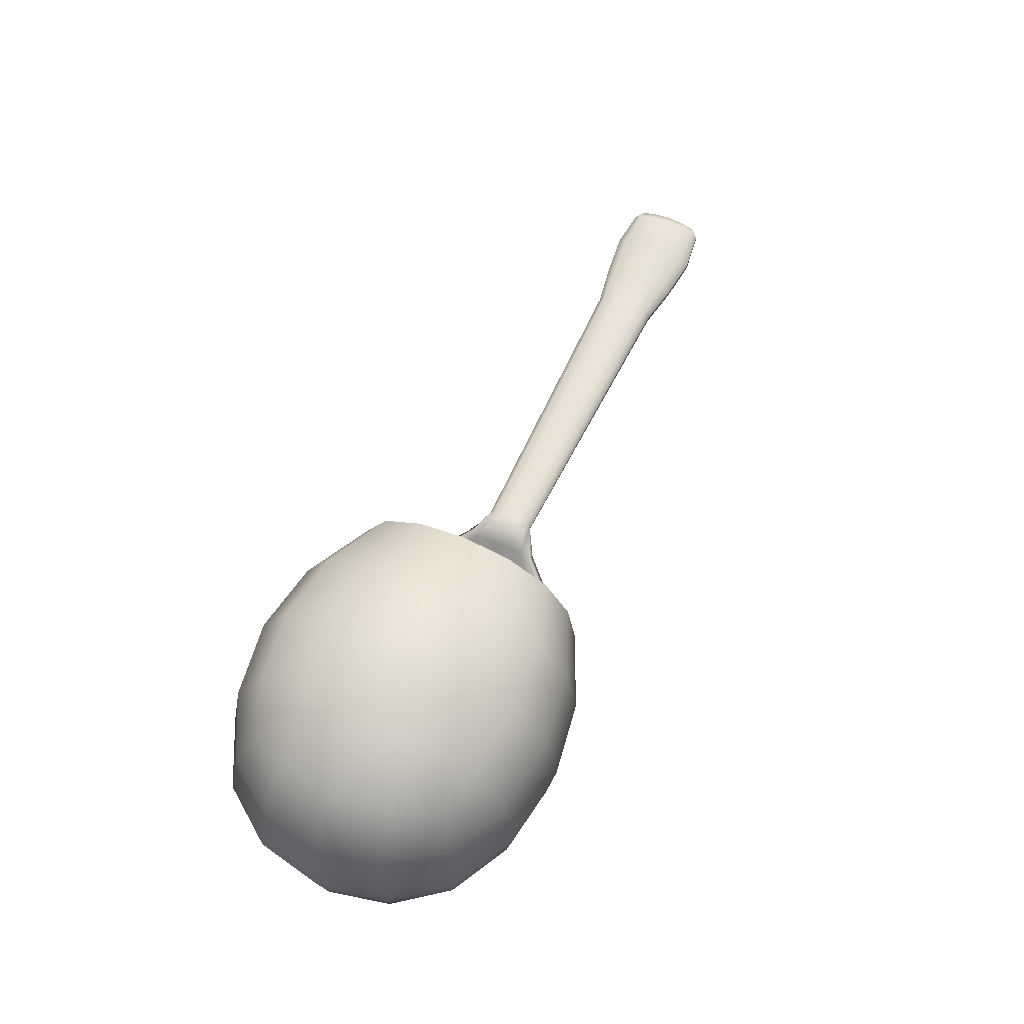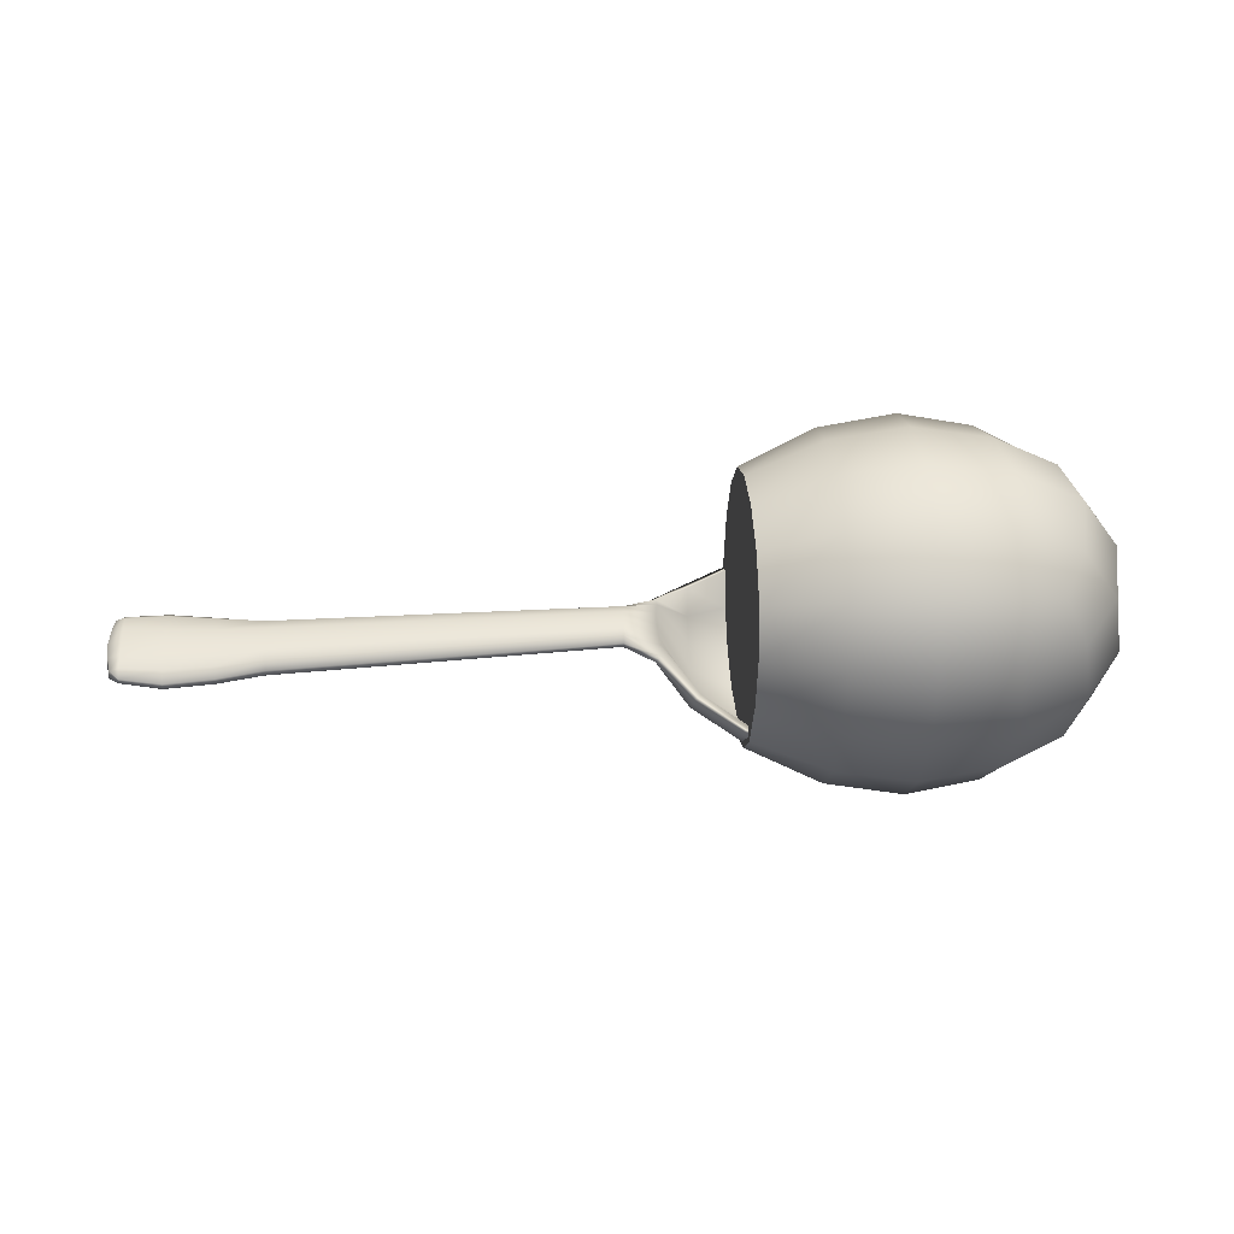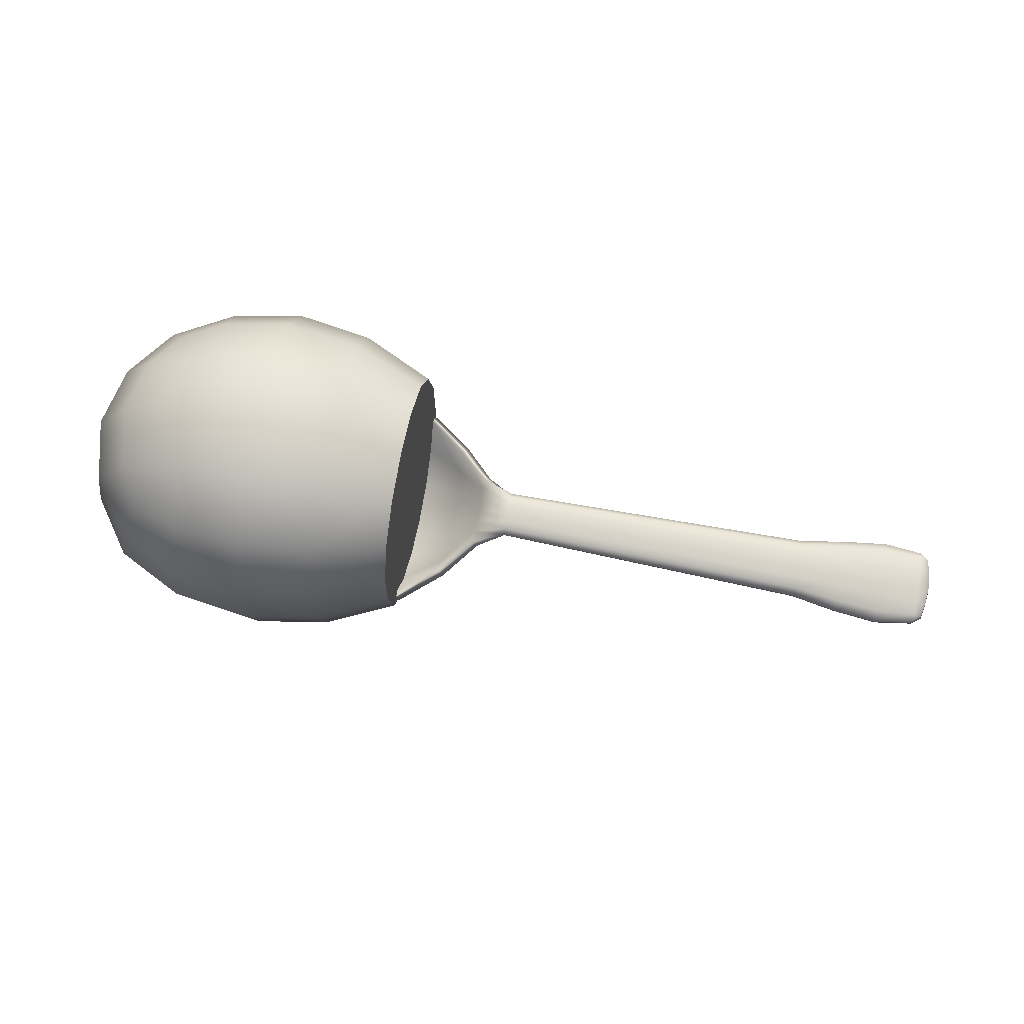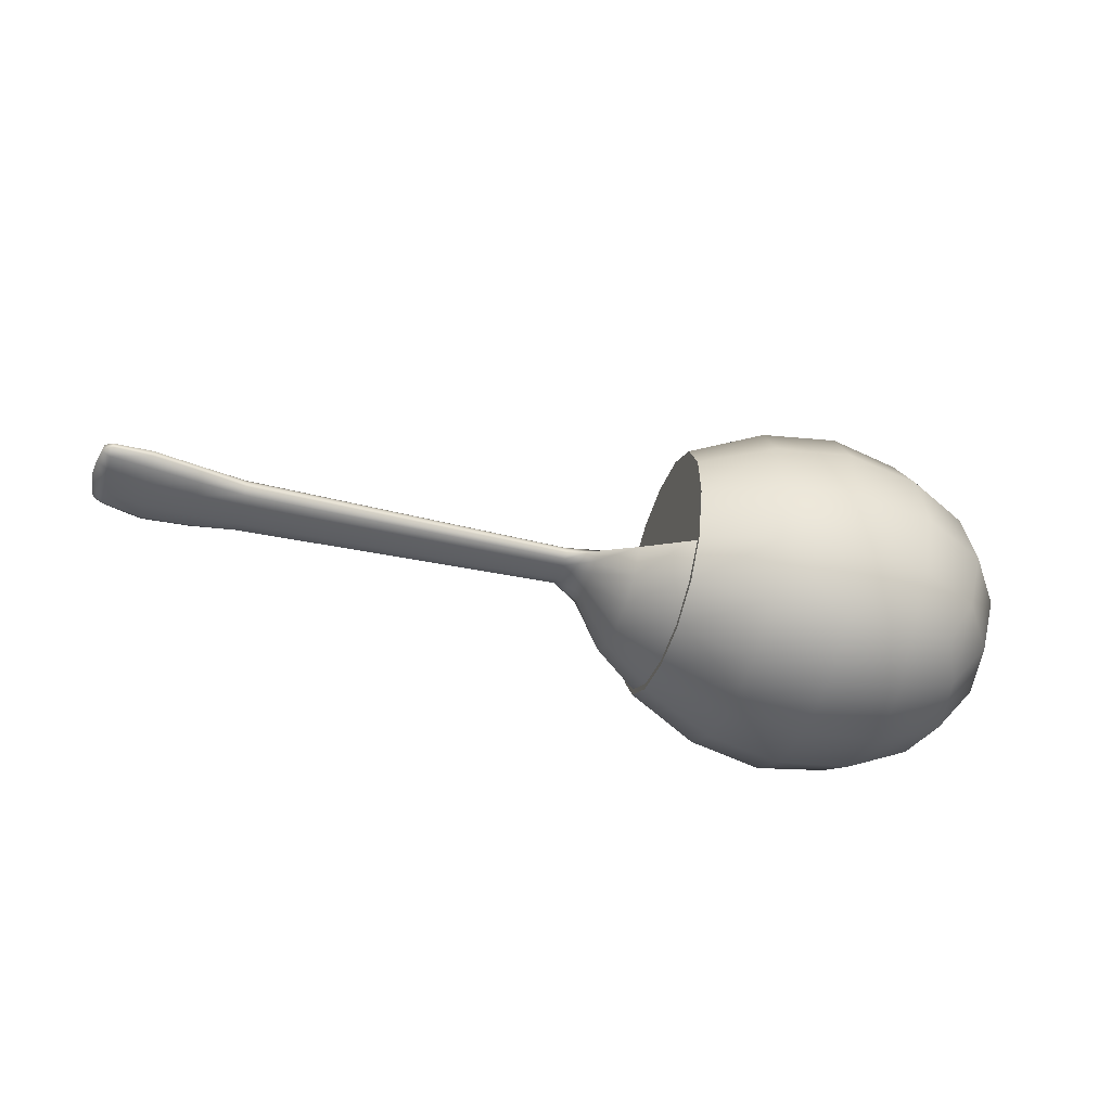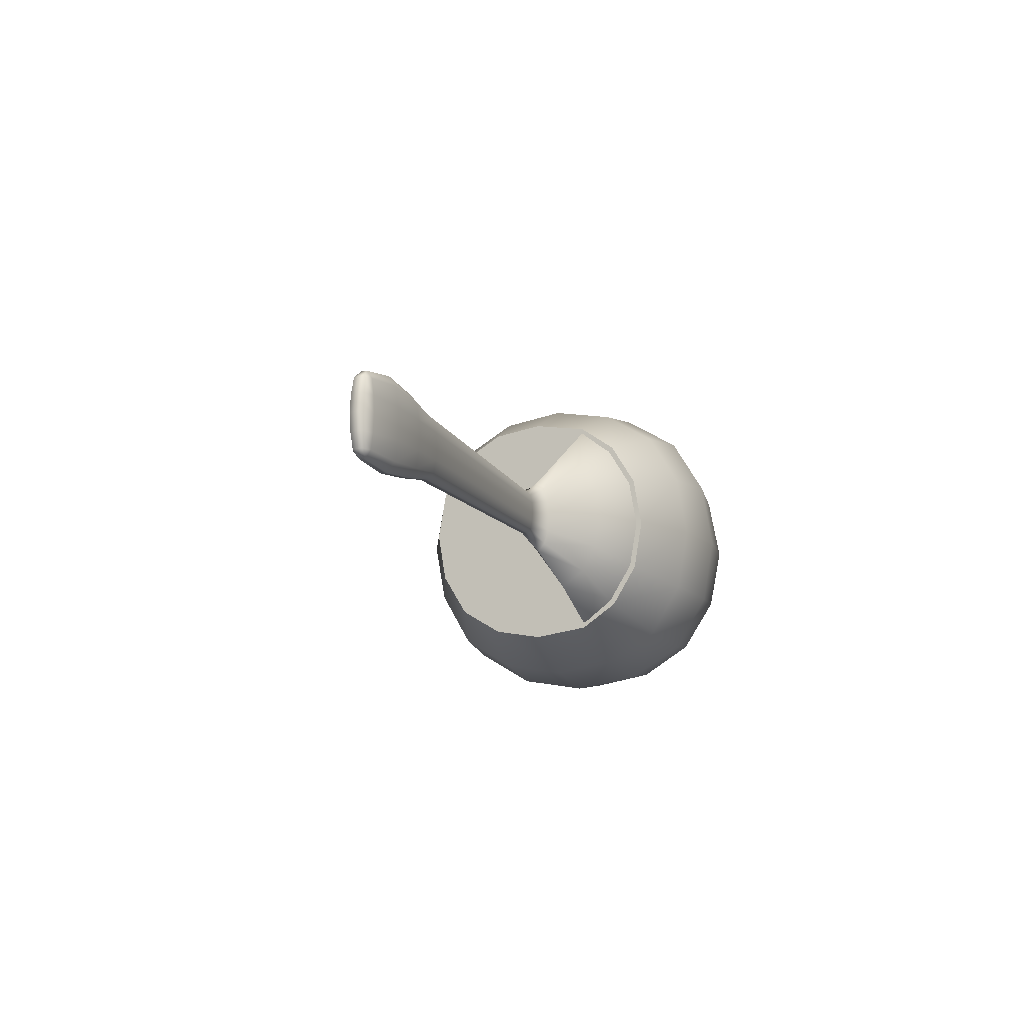
<metadata>
{"format":"obj","ext":"obj","renderer":"f3d","projection":"perspective","resolution":1024,"background":"white","views":[{"elev":59.3,"azim":-65.4,"up":"+Z"},{"elev":44.8,"azim":176.2,"up":"+Z"},{"elev":73.2,"azim":10.7,"up":"+Z"},{"elev":-43.1,"azim":163.4,"up":"+Z"},{"elev":-11.3,"azim":108.3,"up":"+Y"}]}
</metadata>
<code>
g default
v -1.717 -0.4026 -0.3956
v -1.717 0.3819 -0.3956
v -1.746 -0.4026 0.3883
v -1.746 0.3819 0.3883
v -0.9692 0.578 0.2758
v -0.9508 0.578 -0.2266
v -0.9385 0.2411 -0.5634
v -0.9385 -0.2617 -0.5634
v -1.541 0.2411 -0.5854
v -1.541 -0.2617 -0.5854
v -1.554 -0.5987 -0.2487
v -1.554 0.578 -0.2487
v -1.958 0.2411 -0.2635
v -1.958 -0.2617 -0.2635
v -1.976 0.2411 0.239
v -1.976 -0.2617 0.239
v -1.237 -0.01033 -0.6626
v -2.073 -0.01033 -0.01612
v -1.286 -0.01033 0.6898
v -1.261 0.6663 0.01358
v -1.261 -0.6869 0.01358
v -0.9429 -0.4717 -0.4364
v -0.9371 -0.01033 -0.6061
v -1.238 -0.2804 -0.6171
v -0.9429 0.451 -0.4364
v -1.238 0.2598 -0.6171
v -1.562 -0.01033 -0.629
v -1.524 0.451 -0.4577
v -1.798 0.2223 -0.4677
v -1.524 -0.4717 -0.4577
v -1.798 -0.243 -0.4677
v -1.806 -0.4717 -0.2392
v -2.008 -0.01033 -0.2841
v -2.018 -0.2804 -0.01413
v -1.806 0.451 -0.2392
v -2.018 0.2598 -0.01413
v -2.028 -0.01033 0.2558
v -1.823 0.451 0.2258
v -1.832 0.2223 0.4544
v -1.823 -0.4717 0.2258
v -1.832 -0.243 0.4544
v -1.557 -0.4717 0.4644
v -1.608 -0.01033 0.6325
v -1.557 0.451 0.4644
v -0.9833 -0.01033 0.6553
v -0.9767 0.451 0.4857
v -0.9767 -0.4717 0.4857
v -1.271 0.6208 0.2835
v -0.9602 0.6208 0.02462
v -1.585 0.6208 0.001725
v -1.252 0.6208 -0.2563
v -1.271 -0.6415 0.2835
v -1.585 -0.6415 0.001726
v -0.9602 -0.6415 0.02462
v -1.252 -0.6415 -0.2563
v -0.9692 -0.5987 0.2758
v -1.243 -0.5058 -0.4815
v -1.243 0.4851 -0.4815
v -1.837 -0.01033 -0.5033
v -0.9508 -0.5987 -0.2266
v -1.572 -0.5987 0.2538
v -1.856 -0.5058 -0.008167
v -1.856 0.4851 -0.008169
v -1.572 0.578 0.2538
v -1.874 -0.01033 0.4869
v -1.28 -0.5058 0.5087
v -1.28 0.4851 0.5087
v -0.6513 -0.2084 -0.428
v -0.6549 -0.3738 -0.328
v -0.6503 -0.01033 -0.4617
v -0.6513 0.1878 -0.428
v -0.6549 0.3532 -0.328
v -0.6853 0.1878 0.4986
v -0.6866 -0.01033 0.5323
v -0.6815 0.3532 0.3986
v -0.6853 -0.2084 0.4986
v -0.6815 -0.3738 0.3986
v -0.6756 0.4533 0.2333
v -0.6685 0.487 0.03529
v -0.6603 0.4533 -0.1842
v -0.6756 -0.4739 0.2333
v -0.6685 -0.5077 0.0353
v -0.6603 -0.4739 -0.1842
v -0.6683 -0.01033 0.0353
v -0.9788 -0.2514 0.6115
v -0.9788 0.2307 0.6115
v -1.282 -0.2692 0.6413
v -1.282 0.2486 0.6413
v -1.582 0.2307 0.589
v -1.582 -0.2514 0.589
v -1.636 -0.3784 -0.3684
v -1.636 0.3577 -0.3684
v -0.9169 0.5417 -0.1936
v -0.9047 0.2256 -0.5258
v -0.9047 -0.2462 -0.5258
v -1.47 0.2256 -0.5465
v -1.47 -0.2462 -0.5465
v -1.483 -0.5624 -0.2143
v -1.483 0.5417 -0.2143
v -1.862 0.2256 -0.2282
v -1.862 -0.2462 -0.2282
v -1.185 -0.01033 -0.6189
v -0.9089 -0.4432 -0.4067
v -0.9034 -0.01033 -0.5659
v -1.186 -0.2638 -0.5763
v -0.9089 0.4225 -0.4067
v -1.186 0.2431 -0.5763
v -1.49 -0.01033 -0.5874
v -1.454 0.4225 -0.4266
v -1.711 0.208 -0.436
v -1.454 -0.4432 -0.4266
v -1.711 -0.2286 -0.436
v -1.719 -0.4432 -0.223
v -1.91 -0.01033 -0.23
v -1.719 0.4225 -0.223
v -1.2 0.5819 -0.204
v -1.2 -0.6025 -0.204
v -1.191 -0.4752 -0.449
v -1.191 0.4545 -0.449
v -1.748 -0.01033 -0.4694
v -0.9169 -0.5624 -0.1936
v -0.6353 -0.1962 -0.3988
v -0.6386 -0.3514 -0.3049
v -0.6343 -0.01033 -0.4304
v -0.6353 0.1755 -0.3988
v -0.6386 0.3308 -0.3049
v -0.6432 0.4247 -0.1836
v -0.6432 -0.4453 -0.1836
v -0.4674 -0.1388 -0.2948
v -0.4694 -0.246 -0.2368
v -0.4668 -0.01033 -0.3143
v -0.4674 0.1181 -0.2948
v -0.4694 0.2254 -0.2368
v -0.473 0.2903 -0.141
v -0.473 -0.3109 -0.141
v -0.3438 -0.07802 -0.112
v -0.3444 -0.1345 -0.09573
v -0.3437 -0.01033 -0.1175
v -0.3438 0.05736 -0.112
v -0.3444 0.1139 -0.09573
v -0.3454 0.1481 -0.06883
v -0.3454 -0.1687 -0.06883
v 1.585 -0.07802 -0.07585
v 1.584 -0.1382 -0.06836
v 1.585 -0.01033 -0.07843
v 1.585 0.05736 -0.07585
v 1.584 0.1176 -0.06836
v 1.582 0.1481 -0.04674
v 1.582 -0.1687 -0.04674
v -0.235 -0.1033 -0.04803
v -0.2343 -0.08535 -0.06733
v -0.234 -0.05004 -0.07401
v -0.2339 -0.01033 -0.0763
v -0.234 0.02938 -0.07401
v -0.2343 0.0647 -0.06733
v -0.235 0.08261 -0.04803
v -0.9165 -0.01033 -0.5266
v -0.9179 -0.2324 -0.489
v -1.186 -0.01033 -0.5775
v -1.188 -0.2492 -0.5375
v -0.9214 -0.4148 -0.3792
v -1.192 -0.4452 -0.4205
v -0.9214 0.3941 -0.3792
v -0.9179 0.2117 -0.489
v -1.192 0.4245 -0.4205
v -1.188 0.2285 -0.5375
v -1.459 0.2109 -0.5093
v -1.479 -0.01033 -0.5475
v -1.443 0.3939 -0.3987
v -1.615 0.3323 -0.3427
v -1.686 0.1933 -0.4062
v -1.722 -0.01033 -0.4377
v -1.459 -0.2316 -0.5093
v -1.443 -0.4145 -0.3987
v -1.686 -0.214 -0.4062
v -1.615 -0.3529 -0.3427
v -1.832 -0.2313 -0.205
v -1.697 -0.4166 -0.2009
v -1.877 -0.01033 -0.2065
v -1.832 0.2107 -0.205
v -1.697 0.3959 -0.2009
v -1.472 0.508 -0.1937
v -1.2 0.5458 -0.1844
v -0.9283 0.5075 -0.174
v -0.9283 -0.5282 -0.174
v -1.2 -0.5665 -0.1844
v -1.472 -0.5286 -0.1937
v -0.6599 -0.3265 -0.2796
v -0.6564 -0.1836 -0.3654
v -0.6552 -0.01033 -0.3947
v -0.6564 0.163 -0.3654
v -0.6599 0.3058 -0.2796
v -0.6641 0.395 -0.1642
v -0.6641 -0.4157 -0.1642
v -0.4989 -0.2268 -0.215
v -0.4968 -0.1294 -0.2671
v -0.4962 -0.01033 -0.2851
v -0.4968 0.1087 -0.2671
v -0.4989 0.2062 -0.215
v -0.5025 0.2671 -0.1247
v -0.5025 -0.2877 -0.1247
v -0.372 -0.1162 -0.03678
v -0.3648 -0.0687 -0.03425
v -0.364 -0.01033 -0.03825
v -0.3648 0.04805 -0.03425
v -0.372 0.09553 -0.03678
v -0.3702 0.1372 -0.05053
v -0.3702 -0.1579 -0.05053
v -0.2366 -0.08438 -0.005212
v -0.2368 -0.04926 0.00112
v -0.2369 -0.01033 0.005362
v -0.2368 0.02861 0.00112
v -0.2366 0.06373 -0.005212
v -0.2357 0.08483 -0.02899
v -0.2357 -0.1055 -0.02899
v 1.582 -0.1687 -0.02559
v 1.579 -0.1382 -0.000392
v 1.578 -0.07802 0.008636
v 1.578 -0.01033 0.01331
v 1.578 0.05736 0.008636
v 1.579 0.1176 -0.000393
v 1.582 0.1481 -0.02559
v 1.621 -0.1382 -0.04985
v 1.632 -0.07802 -0.05194
v 1.639 -0.01033 -0.05136
v 1.632 0.05736 -0.05194
v 1.621 0.1176 -0.04985
v 1.614 -0.1382 -0.01275
v 1.624 -0.07802 -0.007004
v 1.63 -0.01033 -0.005472
v 1.624 0.05736 -0.007004
v 1.614 0.1176 -0.01275
v 1.059 -0.06344 -0.1098
v 1.059 -0.01033 -0.1128
v 1.059 0.04279 -0.1098
v 1.059 0.09003 -0.101
v 1.06 0.114 -0.0756
v 1.063 0.1146 -0.05105
v 1.064 0.08977 -0.02112
v 1.064 0.04258 -0.01102
v 1.064 -0.01033 -0.005507
v 1.064 -0.06323 -0.01102
v 1.064 -0.1104 -0.02112
v 1.063 -0.1353 -0.05105
v 1.06 -0.1346 -0.07559
v 1.059 -0.1107 -0.101
v 1.243 -0.01033 -0.1153
v 1.243 0.0456 -0.1122
v 1.242 0.1118 -0.1029
v 1.241 0.1454 -0.07643
v 1.243 0.1458 -0.05088
v 1.243 0.1116 -0.02007
v 1.244 0.04544 -0.009473
v 1.244 -0.01033 -0.003777
v 1.244 -0.0661 -0.009473
v 1.243 -0.1323 -0.02007
v 1.243 -0.1665 -0.05088
v 1.241 -0.166 -0.07643
v 1.242 -0.1325 -0.1029
v 1.243 -0.06626 -0.1122
v 1.423 0.05077 0.000129
v 1.422 -0.01033 0.005962
v 1.423 -0.07142 0.000129
v 1.424 -0.148 -0.01097
v 1.427 -0.1873 -0.04248
v 1.427 -0.187 -0.06873
v 1.43 -0.1481 -0.09568
v 1.431 -0.07153 -0.105
v 1.431 -0.01033 -0.1082
v 1.431 0.05087 -0.105
v 1.43 0.1275 -0.09568
v 1.427 0.1663 -0.06873
v 1.427 0.1666 -0.04248
v 1.424 0.1273 -0.01097
g FoodTallRUpperLeg
f 8 24 17 23
f 22 57 24 8
f 7 26 58 25
f 23 17 26 7
f 17 27 9 26
f 26 9 28 58
f 9 29 2 28
f 27 59 29 9
f 57 30 10 24
f 24 10 27 17
f 30 1 31 10
f 1 32 14 31
f 59 27 10 31
f 14 34 18 33
f 32 62 34 14
f 59 33 13 29
f 29 13 35 2
f 13 36 63 35
f 33 18 36 13
f 18 37 15 36
f 36 15 38 63
f 15 39 4 38
f 37 65 39 15
f 62 40 16 34
f 34 16 37 18
f 16 41 65 37
f 40 3 41 16
f 65 43 89 39
f 4 39 89 44
f 46 5 48 67
f 5 49 20 48
f 67 48 64 44
f 44 64 38 4
f 64 50 63 38
f 48 20 50 64
f 20 51 12 50
f 50 12 35 63
f 12 28 2 35
f 51 58 28 12
f 49 6 51 20
f 6 25 58 51
f 3 40 61 42
f 42 61 52 66
f 61 53 21 52
f 40 62 53 61
f 66 52 56 47
f 52 21 54 56
f 21 55 60 54
f 55 57 22 60
f 62 32 11 53
f 53 11 55 21
f 11 30 57 55
f 32 1 30 11
f 8 68 69 22
f 23 70 68 8
f 7 71 70 23
f 25 72 71 7
f 46 75 78 5
f 5 78 79 49
f 49 79 80 6
f 6 80 72 25
f 56 81 77 47
f 54 82 81 56
f 60 83 82 54
f 22 69 83 60
f 68 84 69
f 70 84 68
f 71 84 70
f 72 84 71
f 74 84 73
f 73 84 75
f 77 84 76
f 76 84 74
f 75 84 78
f 78 84 79
f 79 84 80
f 80 84 72
f 81 84 77
f 82 84 81
f 83 84 82
f 69 84 83
f 76 85 47 77
f 74 45 85 76
f 73 86 45 74
f 75 46 86 73
f 41 90 43 65
f 3 42 90 41
f 88 89 43 19
f 43 90 87 19
f 86 88 19 45
f 45 19 87 85
f 66 47 85 87
f 42 66 87 90
f 67 44 89 88
f 46 67 88 86
f 158 157 159 160
f 161 158 160 162
f 164 163 165 166
f 157 164 166 159
f 159 166 167 168
f 166 165 169 167
f 167 169 170 171
f 168 167 171 172
f 162 160 173 174
f 160 159 168 173
f 173 168 172 175
f 174 173 175 176
f 176 175 177 178
f 175 172 179 177
f 172 171 180 179
f 171 170 181 180
f 182 181 170 169
f 183 182 169 165
f 184 183 165 163
f 186 185 161 162
f 187 186 162 174
f 178 187 174 176
f 158 161 188 189
f 157 158 189 190
f 164 157 190 191
f 163 164 191 192
f 184 163 192 193
f 161 185 194 188
f 189 188 195 196
f 190 189 196 197
f 191 190 197 198
f 192 191 198 199
f 193 192 199 200
f 188 194 201 195
f 196 195 202 203
f 197 196 203 204
f 198 197 204 205
f 199 198 205 206
f 200 199 206 207
f 195 201 208 202
f 203 202 209 210
f 204 203 210 211
f 205 204 211 212
f 206 205 212 213
f 207 206 213 214
f 202 208 215 209
f 209 215 244 243
f 210 209 243 242
f 211 210 242 241
f 212 211 241 240
f 213 212 240 239
f 214 213 239 238
f 95 105 102 104
f 103 118 105 95
f 94 107 119 106
f 104 102 107 94
f 102 108 96 107
f 107 96 109 119
f 96 110 92 109
f 108 120 110 96
f 118 111 97 105
f 105 97 108 102
f 97 112 120 108
f 111 91 112 97
f 91 113 101 112
f 112 101 114 120
f 120 114 100 110
f 110 100 115 92
f 99 109 92 115
f 116 119 109 99
f 93 106 119 116
f 117 118 103 121
f 98 111 118 117
f 113 91 111 98
f 95 122 123 103
f 104 124 122 95
f 94 125 124 104
f 106 126 125 94
f 93 127 126 106
f 103 123 128 121
f 122 129 130 123
f 124 131 129 122
f 125 132 131 124
f 126 133 132 125
f 127 134 133 126
f 123 130 135 128
f 129 136 137 130
f 131 138 136 129
f 132 139 138 131
f 133 140 139 132
f 134 141 140 133
f 130 137 142 135
f 136 152 151 137
f 138 153 152 136
f 139 154 153 138
f 140 155 154 139
f 141 156 155 140
f 137 151 150 142
f 151 246 245 150
f 152 233 246 151
f 153 234 233 152
f 154 235 234 153
f 155 236 235 154
f 156 237 236 155
f 101 113 178 177
f 114 101 177 179
f 100 114 179 180
f 115 100 180 181
f 99 115 181 182
f 116 99 182 183
f 93 116 183 184
f 117 121 185 186
f 98 117 186 187
f 113 98 187 178
f 127 93 184 193
f 121 128 194 185
f 134 127 193 200
f 128 135 201 194
f 141 134 200 207
f 135 142 208 201
f 156 141 207 214
f 142 150 215 208
f 150 245 244 215
f 149 144 223
f 144 143 224 223
f 143 145 225 224
f 145 146 226 225
f 146 147 227 226
f 147 148 227
f 237 156 214 238
f 149 223 228 216
f 224 229 228 223
f 225 230 229 224
f 226 231 230 225
f 227 232 231 226
f 148 222 232 227
f 228 217 216
f 229 218 217 228
f 230 219 218 229
f 231 220 219 230
f 232 221 220 231
f 222 221 232
f 234 247 260 233
f 235 248 247 234
f 236 249 248 235
f 237 250 249 236
f 250 237 238 251
f 239 252 251 238
f 240 253 252 239
f 241 254 253 240
f 242 255 254 241
f 243 256 255 242
f 244 257 256 243
f 245 258 257 244
f 246 259 258 245
f 233 260 259 246
f 248 270 269 247
f 249 271 270 248
f 250 272 271 249
f 272 250 251 273
f 252 274 273 251
f 253 261 274 252
f 254 262 261 253
f 255 263 262 254
f 256 264 263 255
f 257 265 264 256
f 258 266 265 257
f 259 267 266 258
f 260 268 267 259
f 247 269 268 260
f 262 219 220 261
f 263 218 219 262
f 264 217 218 263
f 265 216 217 264
f 266 149 216 265
f 267 144 149 266
f 268 143 144 267
f 269 145 143 268
f 270 146 145 269
f 271 147 146 270
f 272 148 147 271
f 148 272 273 222
f 274 221 222 273
f 261 220 221 274
f 59 31 14 33

</code>
